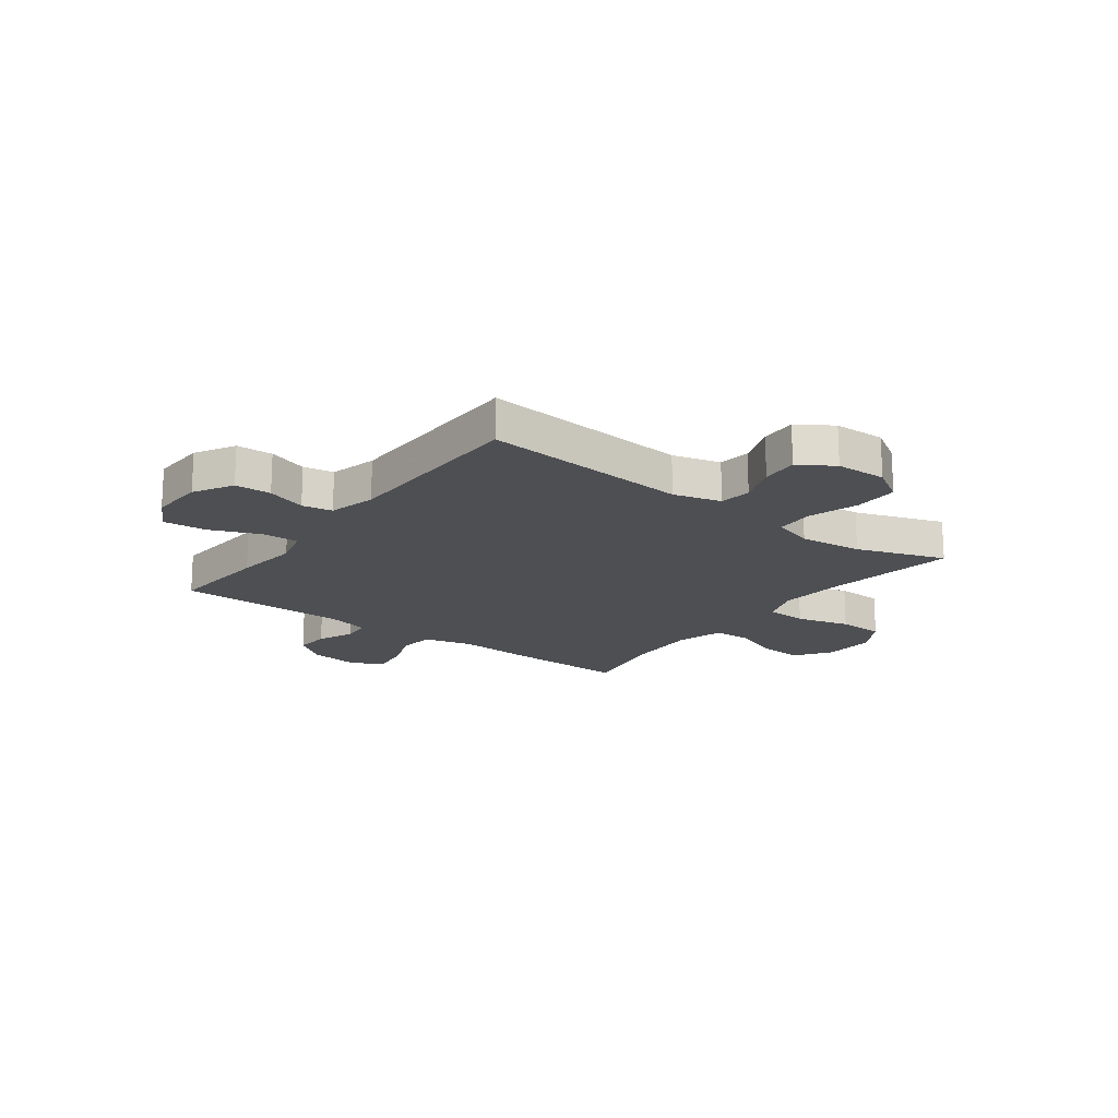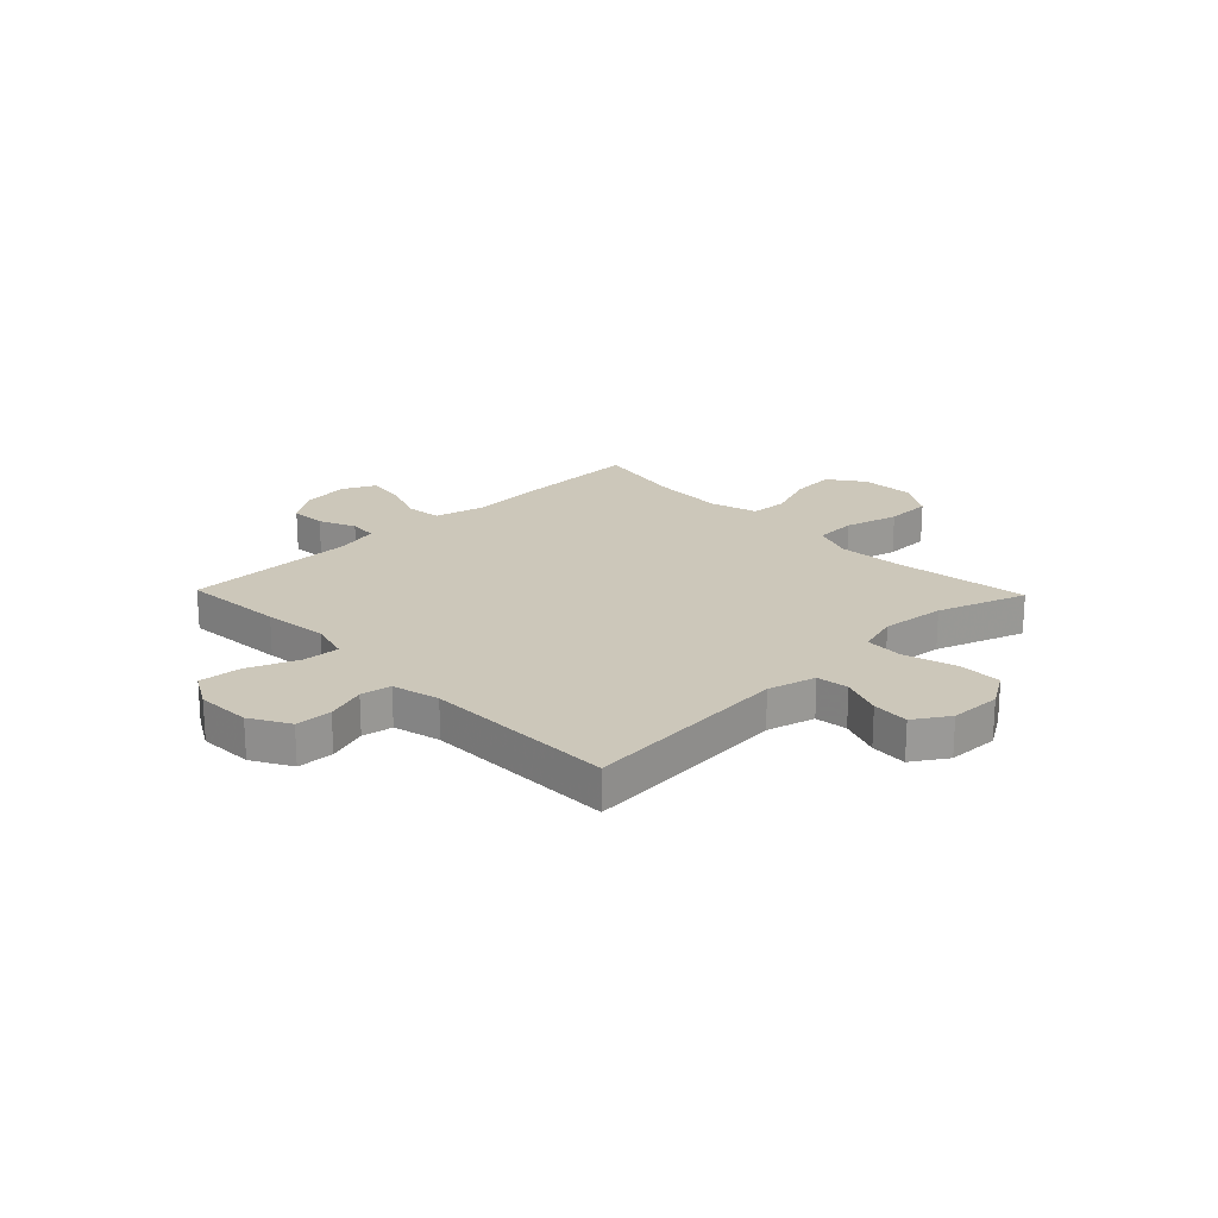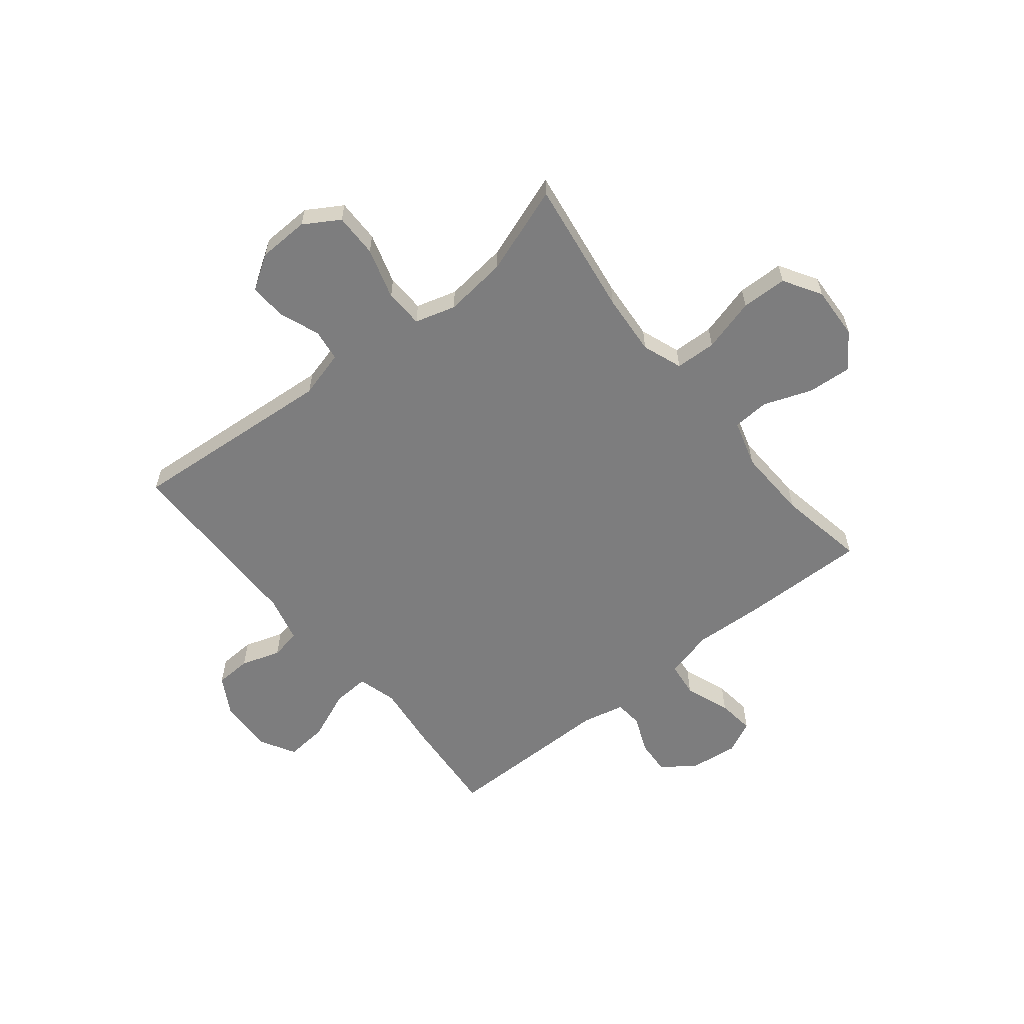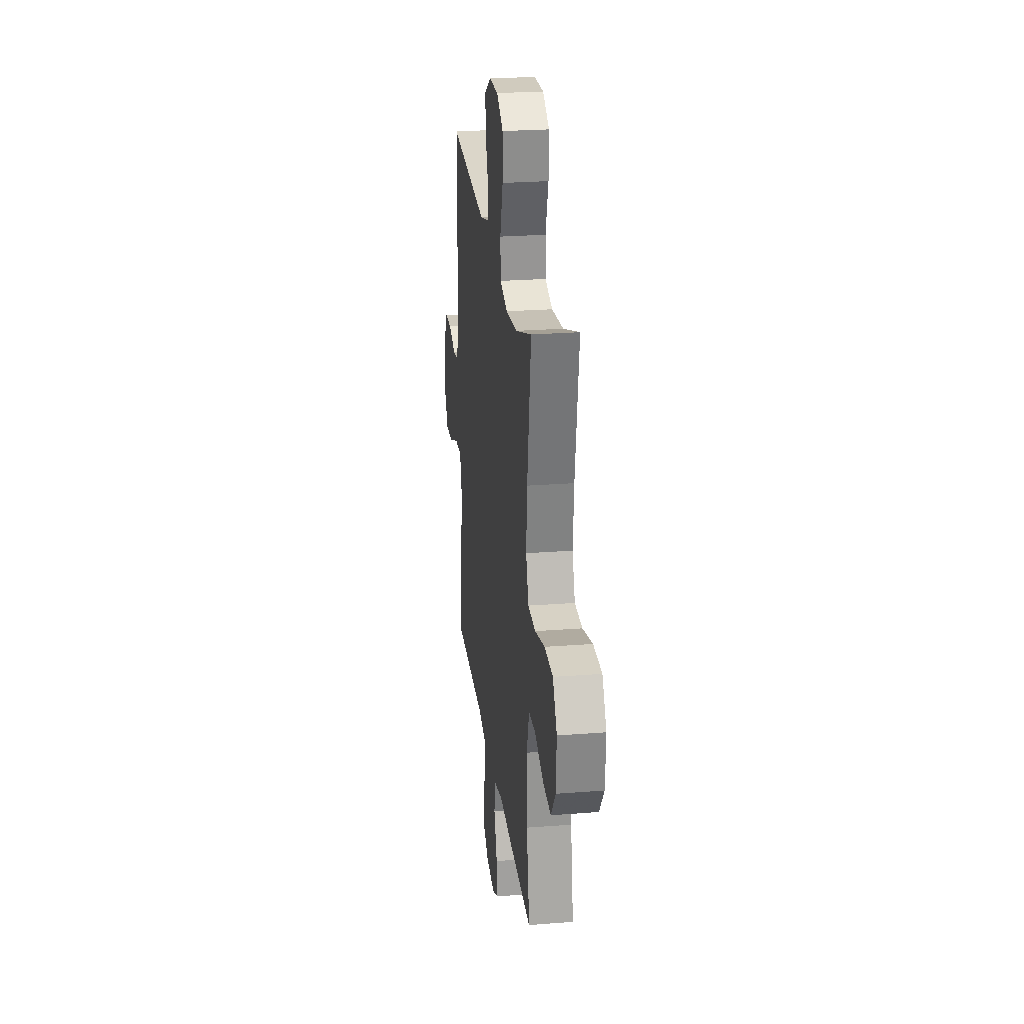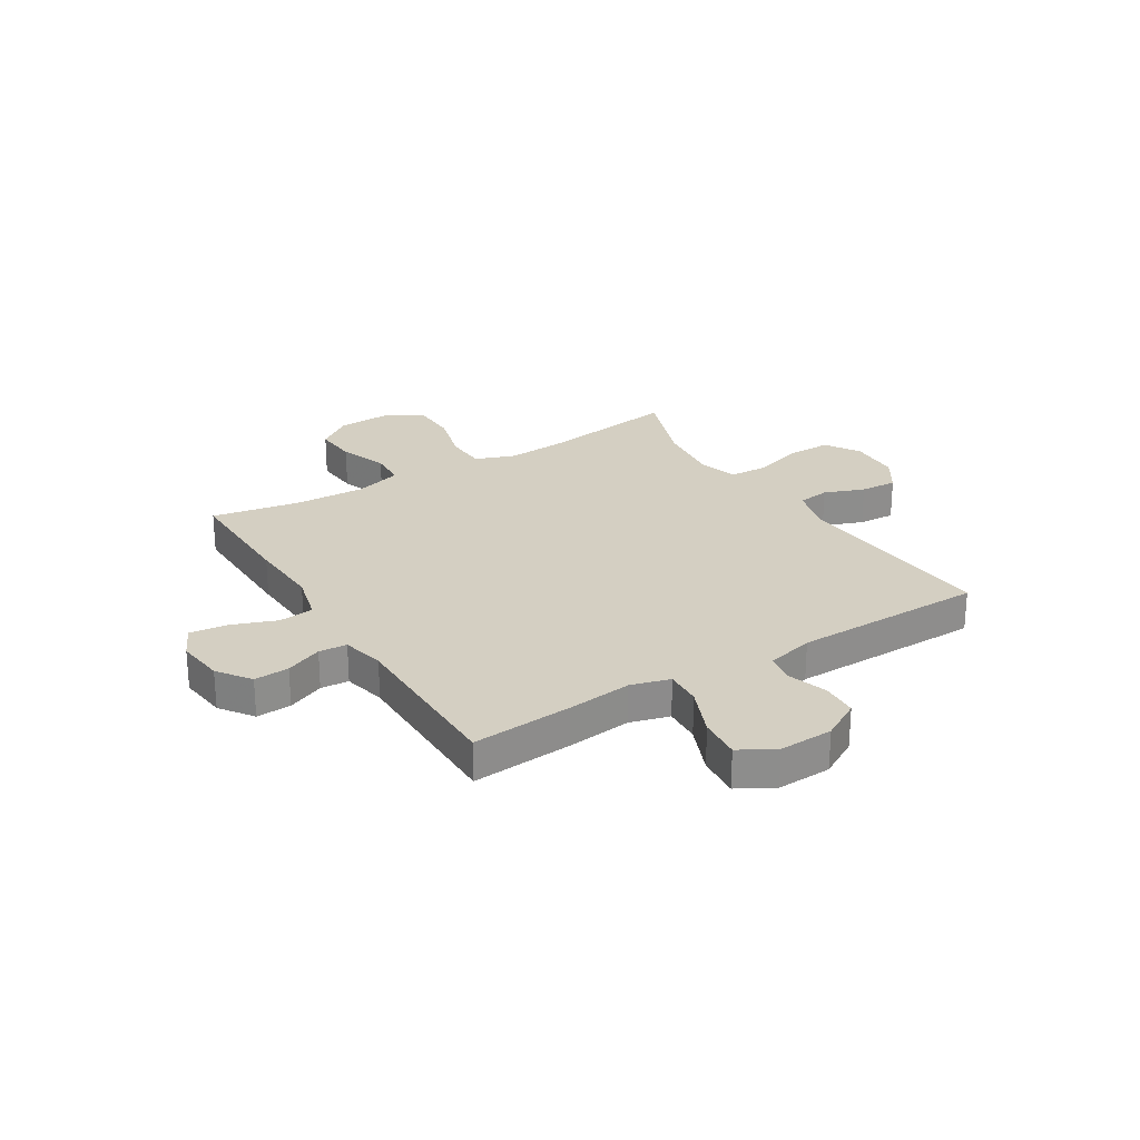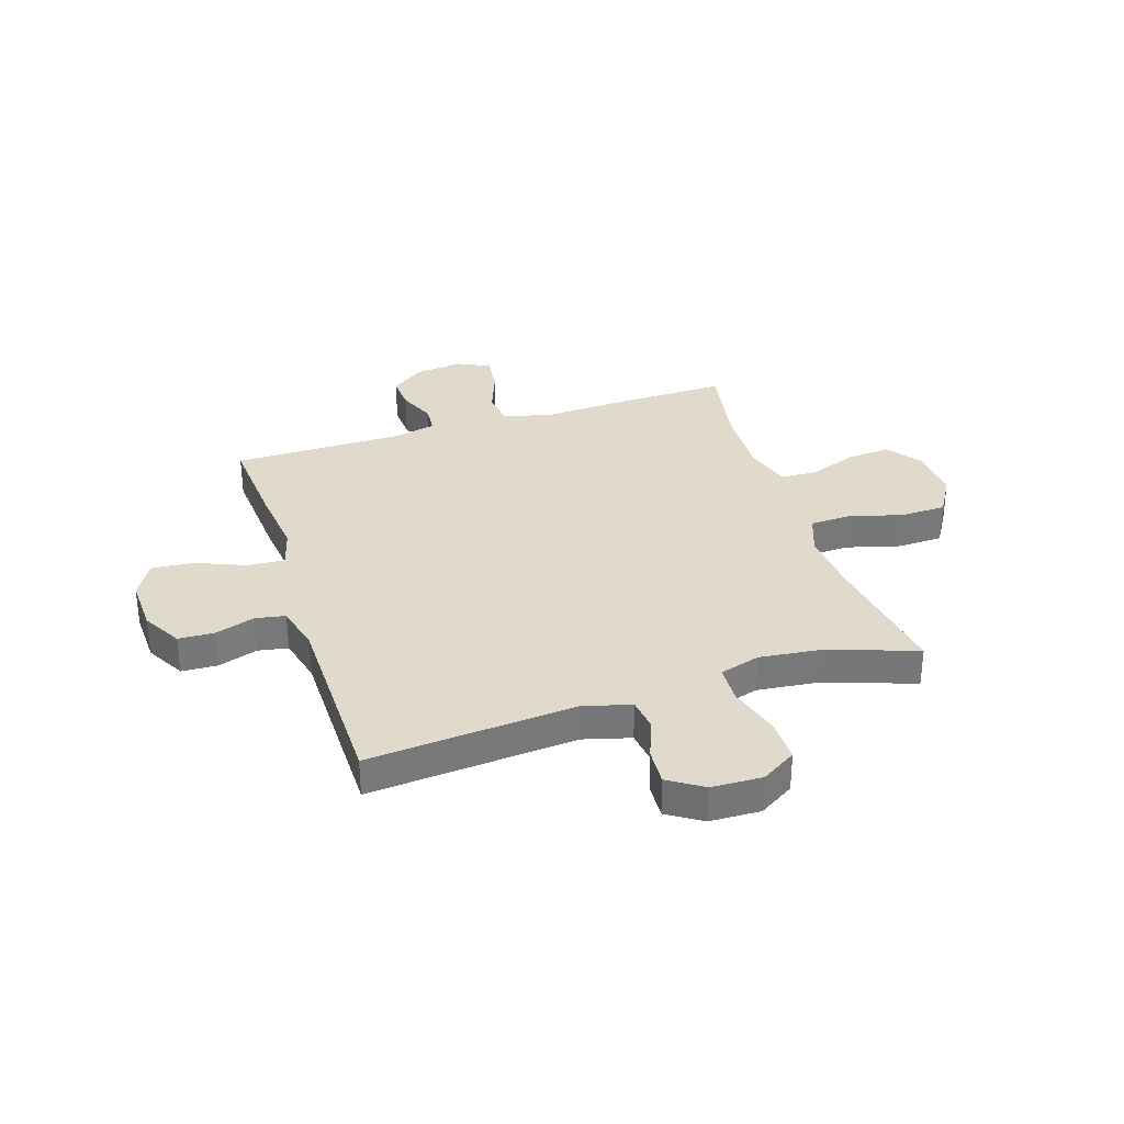
<metadata>
{"format":"obj","ext":"obj","renderer":"f3d","projection":"perspective","resolution":1024,"background":"white","views":[{"elev":-18.0,"azim":-36.9,"up":"+Y"},{"elev":21.3,"azim":-44.0,"up":"+Y"},{"elev":-59.2,"azim":38.9,"up":"+Y"},{"elev":25.3,"azim":82.8,"up":"+Z"},{"elev":25.8,"azim":-121.6,"up":"+Y"},{"elev":33.1,"azim":-17.8,"up":"+Y"}]}
</metadata>
<code>
v -0.5 0.07 0.5
v -0.115 0.07 0.469
v -0.027 0.07 0.493
v -0.019 0.07 0.552
v -0.047 0.07 0.627
v -0.051 0.07 0.695
v 0.013 0.07 0.736
v 0.107 0.07 0.739
v 0.172 0.07 0.699
v 0.171 0.07 0.618
v 0.142 0.07 0.523
v 0.145 0.07 0.452
v 0.22 0.07 0.43
v 0.337 0.07 0.443
v 0.5 0.07 0.5
v 0.462 0.07 0.248
v 0.453 0.07 0.133
v 0.48 0.07 0.059
v 0.556 0.07 0.056
v 0.655 0.07 0.083
v 0.74 0.07 0.081
v 0.782 0.07 0.011
v 0.777 0.07 -0.087
v 0.73 0.07 -0.152
v 0.649 0.07 -0.146
v 0.56 0.07 -0.113
v 0.492 0.07 -0.117
v 0.466 0.07 -0.204
v 0.471 0.07 -0.337
v 0.5 0.07 -0.5
v 0.27 0.07 -0.496
v 0.136 0.07 -0.489
v 0.046 0.07 -0.512
v 0.038 0.07 -0.577
v 0.069 0.07 -0.661
v 0.077 0.07 -0.73
v 0.017 0.07 -0.759
v -0.072 0.07 -0.748
v -0.133 0.07 -0.704
v -0.129 0.07 -0.639
v -0.1 0.07 -0.571
v -0.104 0.07 -0.519
v -0.183 0.07 -0.501
v -0.5 0.07 -0.5
v -0.485 0.07 -0.312
v -0.471 0.07 -0.193
v -0.491 0.07 -0.12
v -0.559 0.07 -0.124
v -0.651 0.07 -0.162
v -0.73 0.07 -0.169
v -0.767 0.07 -0.103
v -0.763 0.07 -0.003
v -0.722 0.07 0.069
v -0.655 0.07 0.072
v -0.582 0.07 0.048
v -0.526 0.07 0.058
v -0.504 0.07 0.145
v -0.5 0 0.5
v -0.115 0 0.469
v -0.027 0 0.493
v -0.019 0 0.552
v -0.047 0 0.627
v -0.051 0 0.695
v 0.013 0 0.736
v 0.107 0 0.739
v 0.172 0 0.699
v 0.171 0 0.618
v 0.142 0 0.523
v 0.145 0 0.452
v 0.22 0 0.43
v 0.337 0 0.443
v 0.5 0 0.5
v 0.462 0 0.248
v 0.453 0 0.133
v 0.48 0 0.059
v 0.556 0 0.056
v 0.655 0 0.083
v 0.74 0 0.081
v 0.782 0 0.011
v 0.777 0 -0.087
v 0.73 0 -0.152
v 0.649 0 -0.146
v 0.56 0 -0.113
v 0.492 0 -0.117
v 0.466 0 -0.204
v 0.471 0 -0.337
v 0.5 0 -0.5
v 0.27 0 -0.496
v 0.136 0 -0.489
v 0.046 0 -0.512
v 0.038 0 -0.577
v 0.069 0 -0.661
v 0.077 0 -0.73
v 0.017 0 -0.759
v -0.072 0 -0.748
v -0.133 0 -0.704
v -0.129 0 -0.639
v -0.1 0 -0.571
v -0.104 0 -0.519
v -0.183 0 -0.501
v -0.5 0 -0.5
v -0.485 0 -0.312
v -0.471 0 -0.193
v -0.491 0 -0.12
v -0.559 0 -0.124
v -0.651 0 -0.162
v -0.73 0 -0.169
v -0.767 0 -0.103
v -0.763 0 -0.003
v -0.722 0 0.069
v -0.655 0 0.072
v -0.582 0 0.048
v -0.526 0 0.058
v -0.504 0 0.145
f 53 54 55
f 52 53 55
f 51 52 55
f 50 51 55
f 49 50 55
f 48 49 55
f 47 48 55 56
f 46 47 56 57
f 43 44 45 46
f 57 1 2
f 46 57 2
f 43 46 2
f 42 43 2
f 39 40 41
f 38 39 41
f 37 38 41
f 36 37 41
f 35 36 41
f 34 35 41
f 42 2 3
f 41 42 3
f 34 41 3
f 33 34 3
f 29 30 31 32
f 33 3 4
f 32 33 4
f 29 32 4
f 28 29 4
f 24 25 26
f 23 24 26
f 22 23 26
f 21 22 26
f 20 21 26
f 19 20 26
f 18 19 26 27
f 28 4 5
f 27 28 5
f 18 27 5
f 17 18 5
f 14 15 16
f 13 14 16 17
f 9 10 11
f 8 9 11
f 7 8 11
f 6 7 11
f 5 6 11
f 5 11 12
f 17 5 12
f 12 13 17
f 112 111 110
f 112 110 109
f 112 109 108
f 112 108 107
f 112 107 106
f 112 106 105
f 113 112 105 104
f 114 113 104 103
f 103 102 101 100
f 59 58 114
f 59 114 103
f 59 103 100
f 59 100 99
f 98 97 96
f 98 96 95
f 98 95 94
f 98 94 93
f 98 93 92
f 98 92 91
f 60 59 99
f 60 99 98
f 60 98 91
f 60 91 90
f 89 88 87 86
f 61 60 90
f 61 90 89
f 61 89 86
f 61 86 85
f 83 82 81
f 83 81 80
f 83 80 79
f 83 79 78
f 83 78 77
f 83 77 76
f 84 83 76 75
f 62 61 85
f 62 85 84
f 62 84 75
f 62 75 74
f 73 72 71
f 74 73 71 70
f 68 67 66
f 68 66 65
f 68 65 64
f 68 64 63
f 68 63 62
f 69 68 62
f 69 62 74
f 74 70 69
f 1 58 59 2
f 2 59 60 3
f 3 60 61 4
f 4 61 62 5
f 5 62 63 6
f 6 63 64 7
f 7 64 65 8
f 8 65 66 9
f 9 66 67 10
f 10 67 68 11
f 11 68 69 12
f 12 69 70 13
f 13 70 71 14
f 14 71 72 15
f 15 72 73 16
f 16 73 74 17
f 17 74 75 18
f 18 75 76 19
f 19 76 77 20
f 20 77 78 21
f 21 78 79 22
f 22 79 80 23
f 23 80 81 24
f 24 81 82 25
f 25 82 83 26
f 26 83 84 27
f 27 84 85 28
f 28 85 86 29
f 29 86 87 30
f 30 87 88 31
f 31 88 89 32
f 32 89 90 33
f 33 90 91 34
f 34 91 92 35
f 35 92 93 36
f 36 93 94 37
f 37 94 95 38
f 38 95 96 39
f 39 96 97 40
f 40 97 98 41
f 41 98 99 42
f 42 99 100 43
f 43 100 101 44
f 44 101 102 45
f 45 102 103 46
f 46 103 104 47
f 47 104 105 48
f 48 105 106 49
f 49 106 107 50
f 50 107 108 51
f 51 108 109 52
f 52 109 110 53
f 53 110 111 54
f 54 111 112 55
f 55 112 113 56
f 56 113 114 57
f 57 114 58 1

</code>
